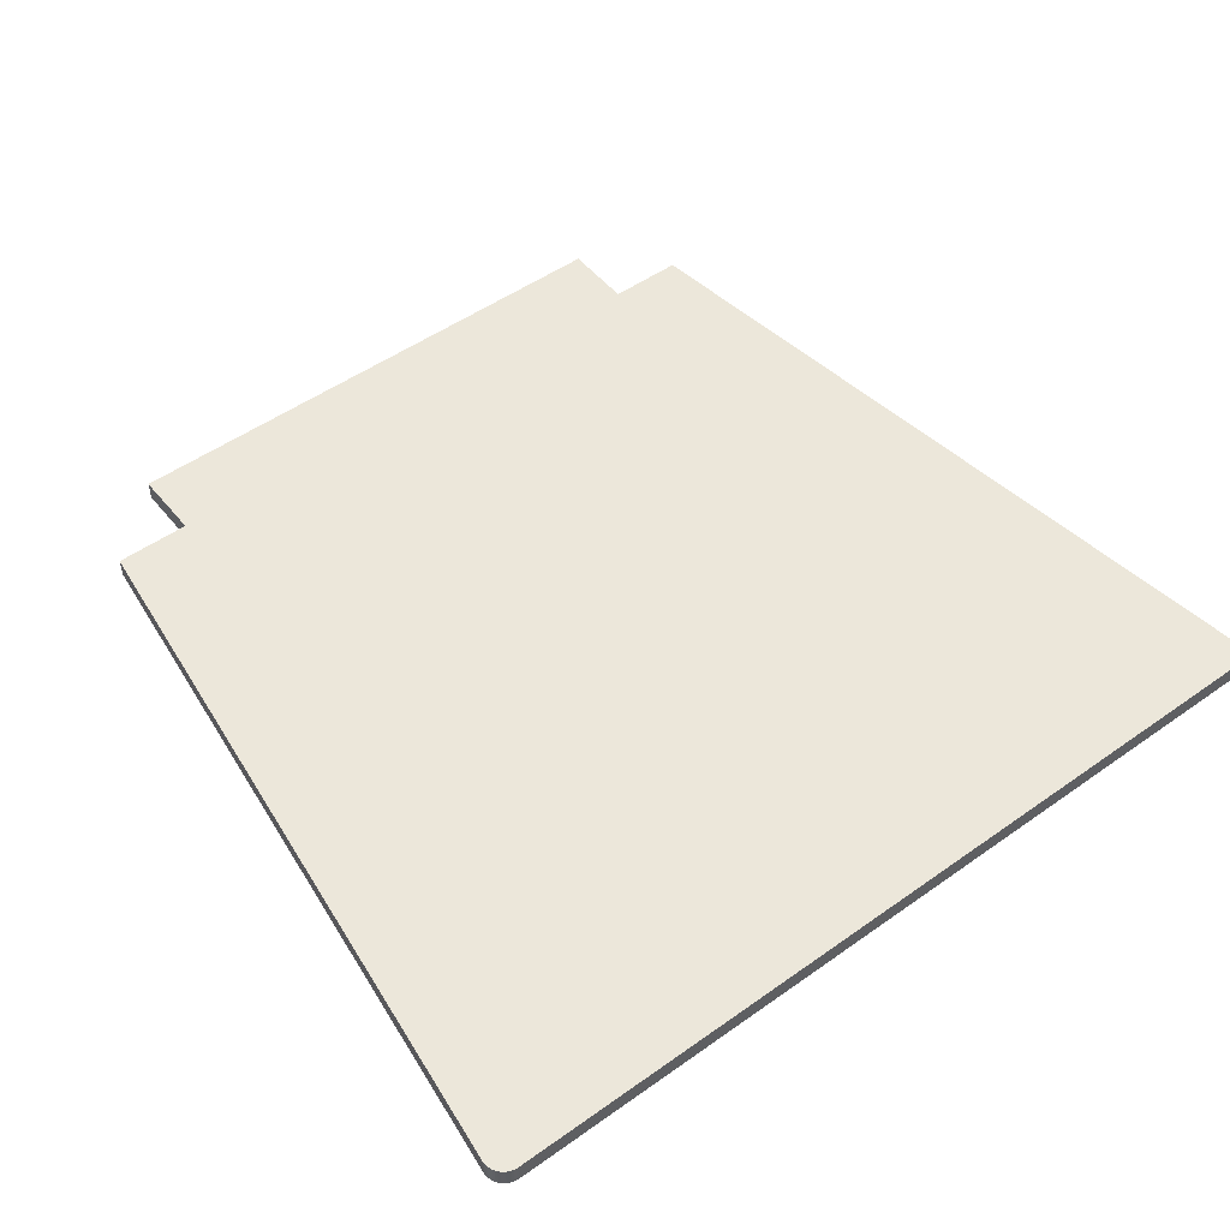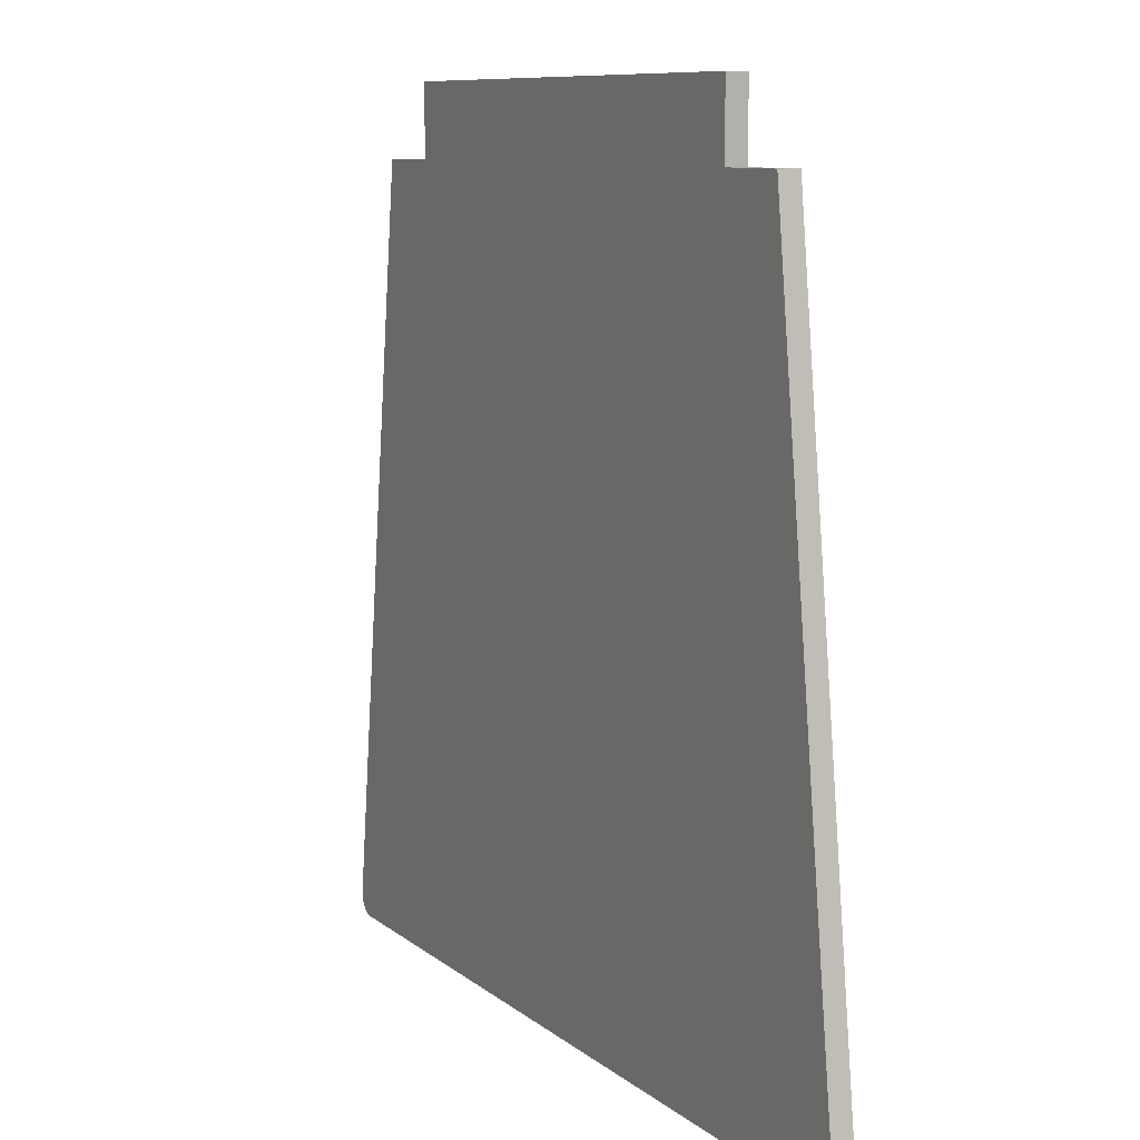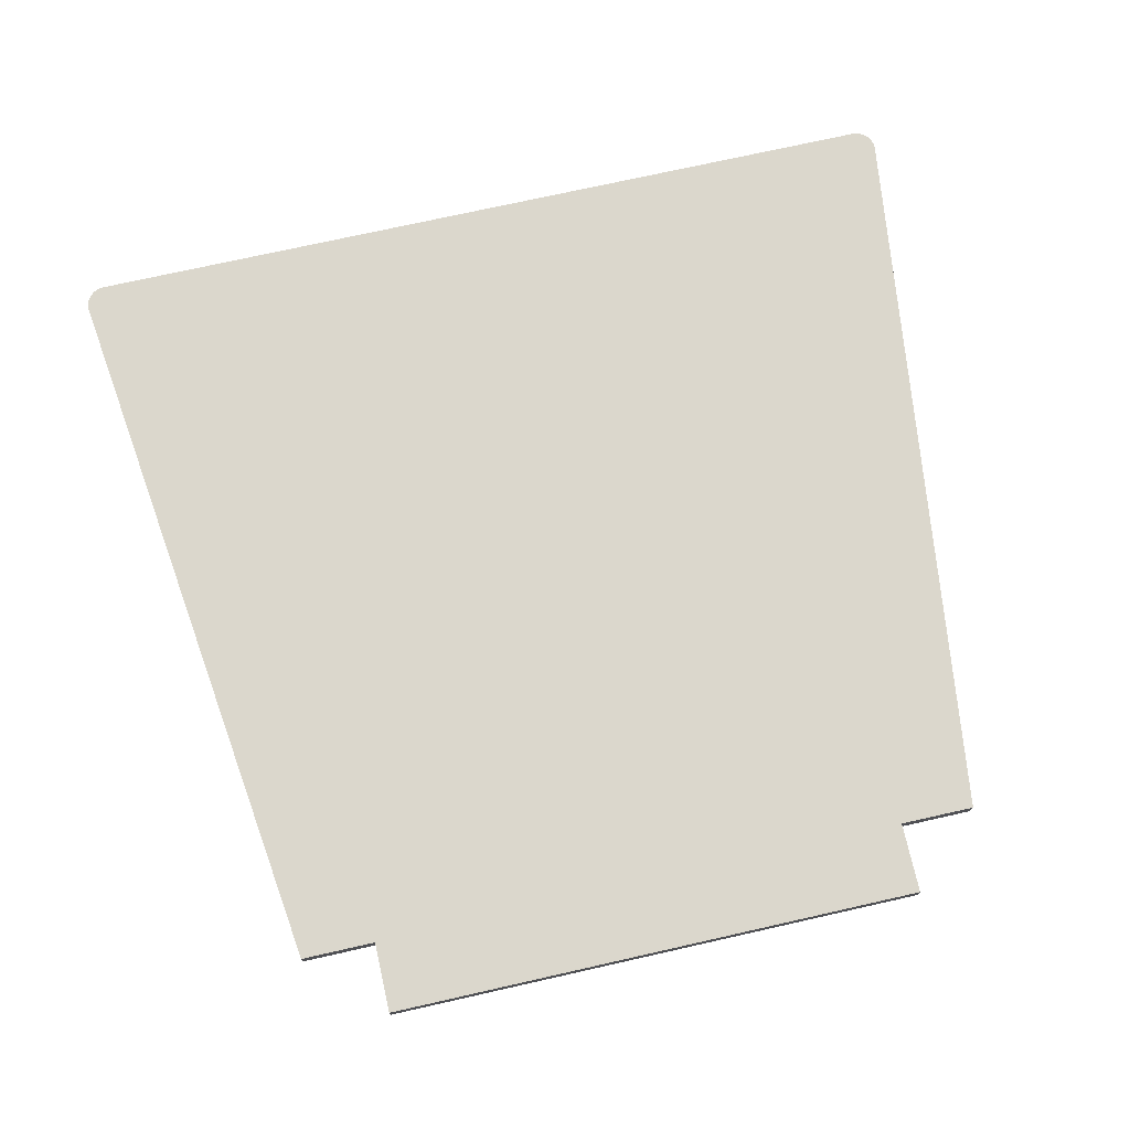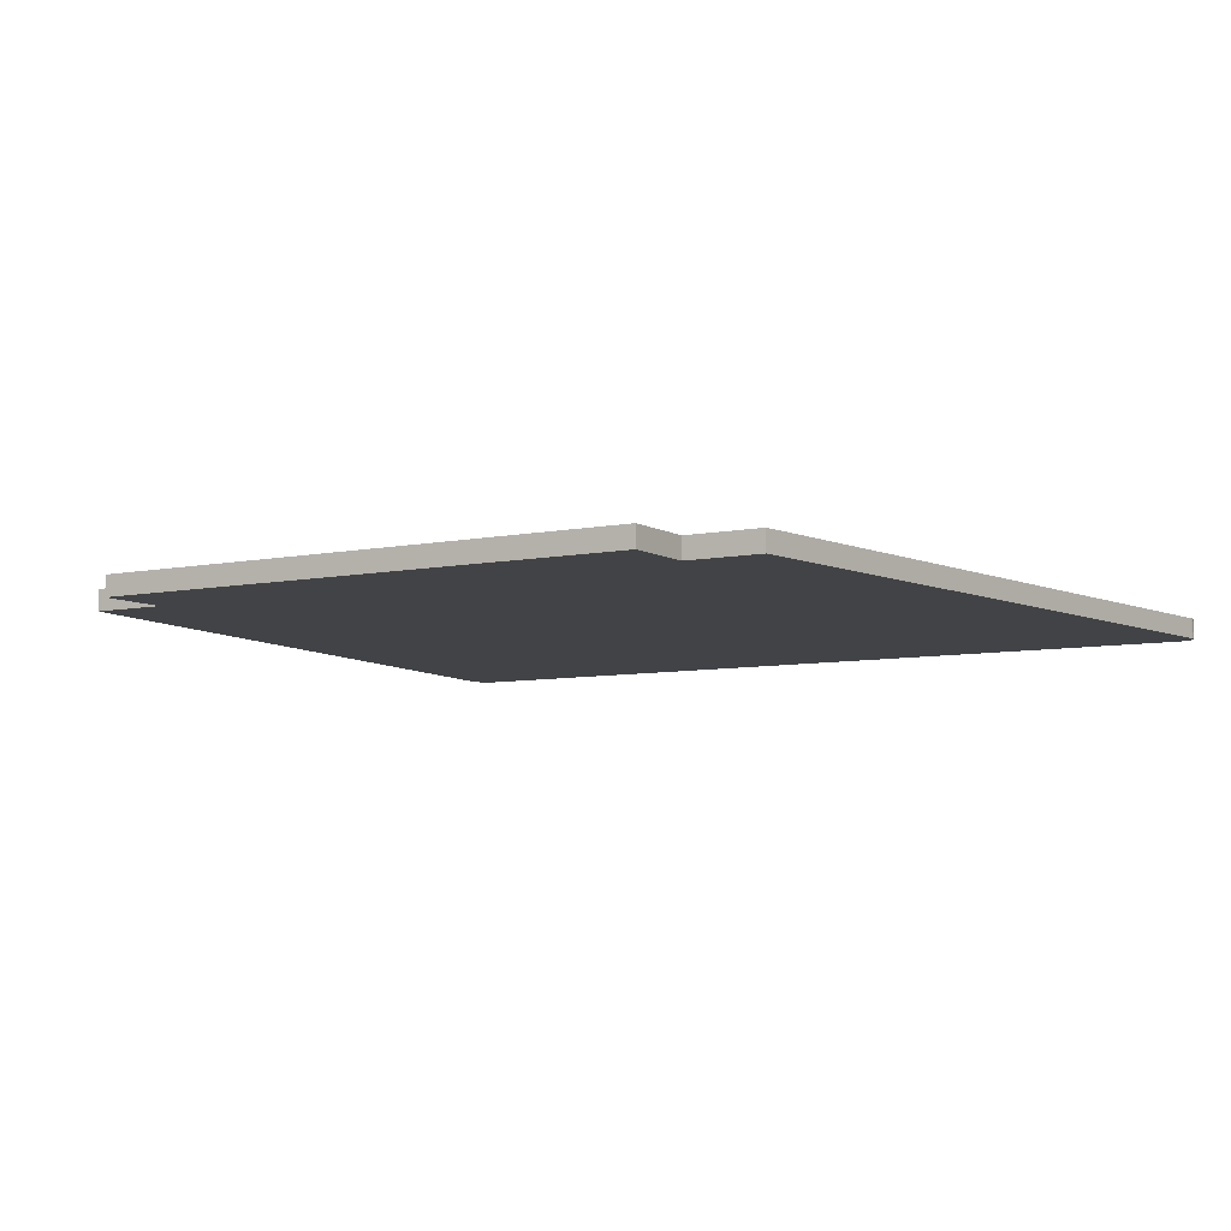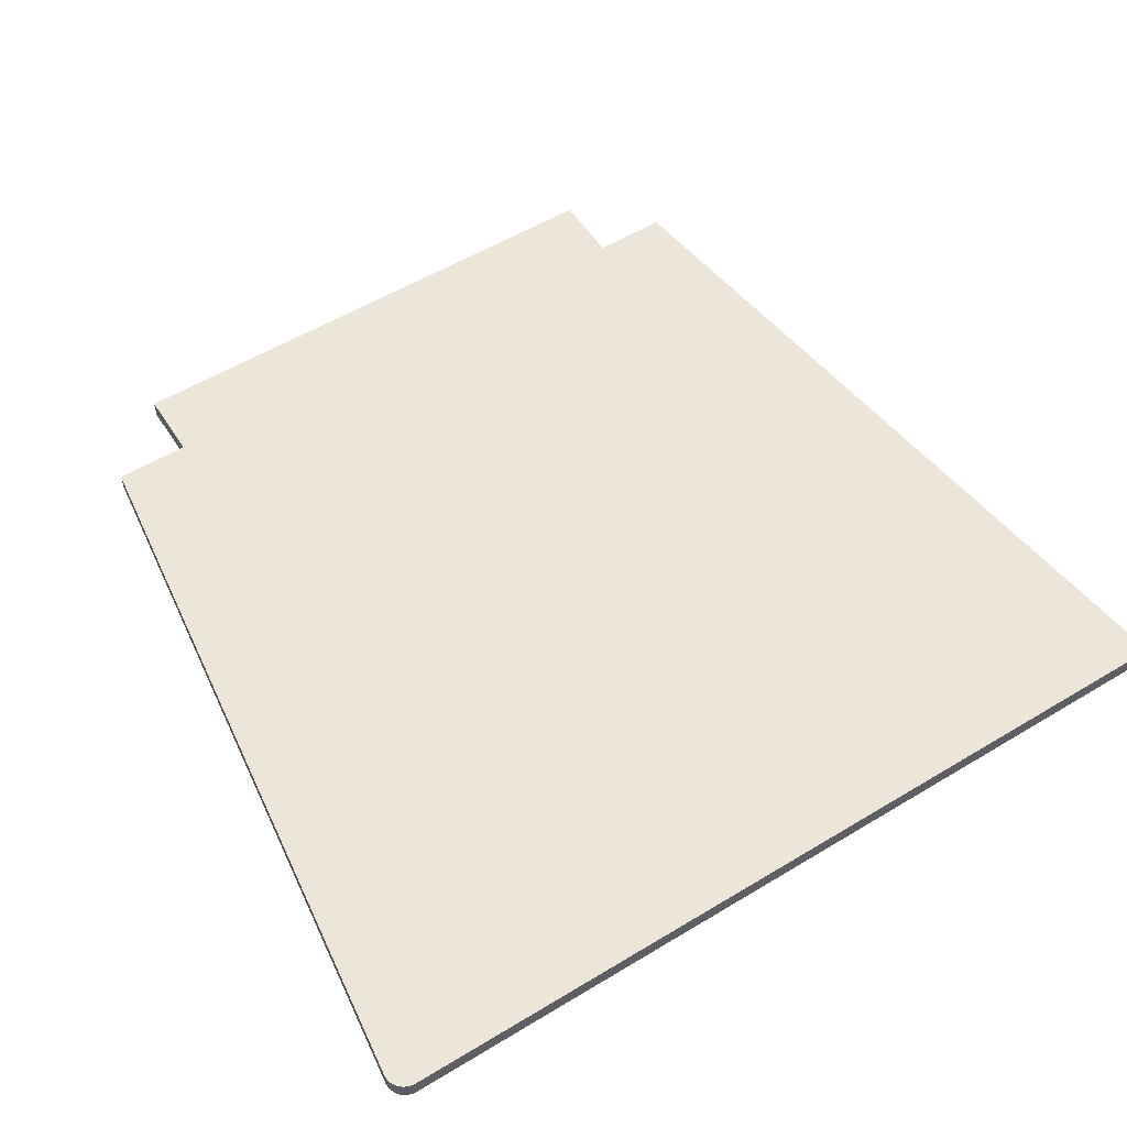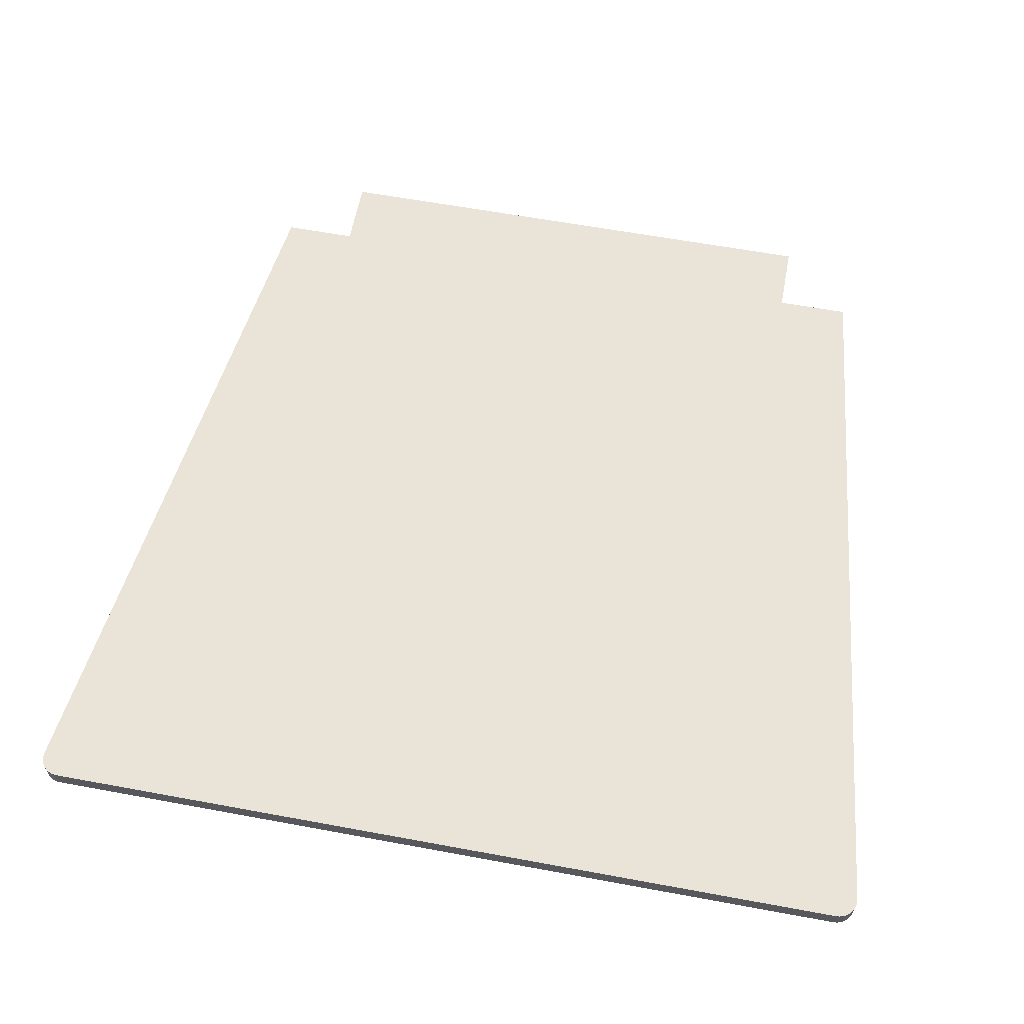
<metadata>
{"format":"obj","ext":"obj","renderer":"f3d","projection":"perspective","resolution":1024,"background":"white","views":[{"elev":50.7,"azim":-37.8,"up":"+Z"},{"elev":9.2,"azim":62.7,"up":"+Y"},{"elev":73.2,"azim":167.3,"up":"+Z"},{"elev":-7.0,"azim":-148.6,"up":"+Z"},{"elev":55.8,"azim":-32.3,"up":"+Z"},{"elev":60.9,"azim":10.7,"up":"+Z"}]}
</metadata>
<code>
o stefan_part1
v -208.8 -192.6 -5.002
v -207.7 -192.7 4.998
v -208.8 -192.6 4.998
v -207.7 -192.7 -5.002
v -209.9 -192.4 -5.002
v -209.9 -192.4 4.998
v -211 -192.1 -5.002
v -211 -192.1 4.998
v -212 -191.7 -5.002
v -212 -191.7 4.998
v -213 -191.1 -5.002
v -213 -191.1 4.998
v -213.9 -190.5 -5.002
v -213.9 -190.5 4.998
v -214.8 -189.7 -5.002
v -214.8 -189.7 4.998
v -215.5 -188.9 -5.002
v -215.5 -188.9 4.998
v -216.2 -188 -5.002
v -216.2 -188 4.998
v -216.7 -187 -5.002
v -216.7 -187 4.998
v -217.1 -186 -5.002
v -217.1 -186 4.998
v -217.5 -184.9 -5.002
v -217.5 -184.9 4.998
v -217.6 -183.8 -5.002
v -217.6 -183.8 4.998
v -217.7 -182.7 -5.002
v -217.7 -182.7 4.998
v 208.8 -192.6 4.998
v 207.7 -192.7 -5.002
v 208.8 -192.6 -5.002
v 207.7 -192.7 4.998
v 209.9 -192.4 4.998
v 209.9 -192.4 -5.002
v 211 -192.1 4.998
v 211 -192.1 -5.002
v 212 -191.7 4.998
v 212 -191.7 -5.002
v 213 -191.1 4.998
v 213 -191.1 -5.002
v 213.9 -190.5 4.998
v 213.9 -190.5 -5.002
v 214.8 -189.7 4.998
v 214.8 -189.7 -5.002
v 215.5 -188.9 4.998
v 215.5 -188.9 -5.002
v 216.2 -188 4.998
v 216.2 -188 -5.002
v 216.7 -187 4.998
v 216.7 -187 -5.002
v 217.1 -186 4.998
v 217.1 -186 -5.002
v 217.5 -184.9 4.998
v 217.5 -184.9 -5.002
v 217.6 -183.8 4.998
v 217.6 -183.8 -5.002
v 217.7 -182.7 4.998
v 217.7 -182.7 -5.002
v 134 217.3 -4.997
v -134 217.3 -4.997
v 134 217.3 5.003
v -134 217.3 5.003
v -134 182.3 -4.998
v -134 182.3 5.002
v -171 182.3 -4.998
v -171 182.3 5.002
v -217.6 -181.4 -5.002
v -217.6 -181.4 4.998
v 217.6 -181.4 4.998
v 171 182.3 5.002
v 134 182.3 5.002
v -217.7 -181.8 4.998
v -217.7 -182.2 4.998
v 217.7 -182.2 4.998
v 217.7 -181.8 4.998
v -217.7 -182.2 -5.002
v -217.7 -181.8 -5.002
v 134 182.3 -4.998
v 171 182.3 -4.998
v 217.6 -181.4 -5.002
v 217.7 -181.8 -5.002
v 217.7 -182.2 -5.002
f 1 2 3
f 1 4 2
f 5 3 6
f 5 1 3
f 7 6 8
f 7 5 6
f 9 8 10
f 9 7 8
f 11 10 12
f 11 9 10
f 13 12 14
f 13 11 12
f 15 14 16
f 15 13 14
f 17 16 18
f 17 15 16
f 19 18 20
f 19 17 18
f 21 20 22
f 21 19 20
f 23 22 24
f 23 21 22
f 25 24 26
f 25 23 24
f 27 26 28
f 27 25 26
f 29 28 30
f 29 27 28
f 31 32 33
f 31 34 32
f 35 33 36
f 35 31 33
f 37 36 38
f 37 35 36
f 39 38 40
f 39 37 38
f 41 40 42
f 41 39 40
f 43 42 44
f 43 41 42
f 45 44 46
f 45 43 44
f 47 46 48
f 47 45 46
f 49 48 50
f 49 47 48
f 51 50 52
f 51 49 50
f 53 52 54
f 53 51 52
f 55 54 56
f 55 53 54
f 57 56 58
f 57 55 56
f 59 58 60
f 59 57 58
f 4 32 2
f 32 34 2
f 61 62 63
f 62 64 63
f 62 65 64
f 65 66 64
f 65 67 66
f 67 68 66
f 67 69 68
f 69 70 68
f 26 24 70
f 24 22 70
f 22 20 70
f 20 18 70
f 18 16 70
f 16 14 70
f 14 12 70
f 12 10 70
f 10 8 70
f 8 6 70
f 6 3 70
f 3 2 70
f 71 72 73
f 34 71 73
f 2 34 66
f 70 2 66
f 34 73 66
f 73 63 64
f 66 73 64
f 70 66 68
f 34 31 71
f 31 35 71
f 35 37 71
f 37 39 71
f 39 41 71
f 41 43 71
f 43 45 71
f 45 47 71
f 47 49 71
f 49 51 71
f 51 53 71
f 53 55 71
f 55 57 71
f 57 59 71
f 74 75 70
f 59 76 71
f 75 30 70
f 76 77 71
f 30 28 70
f 28 26 70
f 69 9 11
f 69 11 13
f 69 13 15
f 69 15 17
f 69 17 19
f 69 19 21
f 69 21 23
f 69 23 25
f 69 25 27
f 69 27 29
f 69 29 78
f 69 78 79
f 80 81 82
f 80 82 32
f 65 4 69
f 65 32 4
f 65 80 32
f 62 80 65
f 62 61 80
f 67 65 69
f 82 83 84
f 82 84 60
f 82 60 58
f 82 58 56
f 82 56 54
f 82 54 52
f 82 52 50
f 82 50 48
f 82 48 46
f 82 46 44
f 82 44 42
f 82 42 40
f 82 40 38
f 82 38 36
f 69 4 1
f 82 36 33
f 69 1 5
f 82 33 32
f 69 5 7
f 69 7 9
f 72 71 82
f 72 82 81
f 73 81 80
f 73 72 81
f 63 80 61
f 63 73 80
f 76 59 60
f 76 60 84
f 77 84 83
f 77 76 84
f 71 83 82
f 71 77 83
f 78 29 30
f 78 30 75
f 79 75 74
f 79 78 75
f 69 74 70
f 69 79 74

</code>
